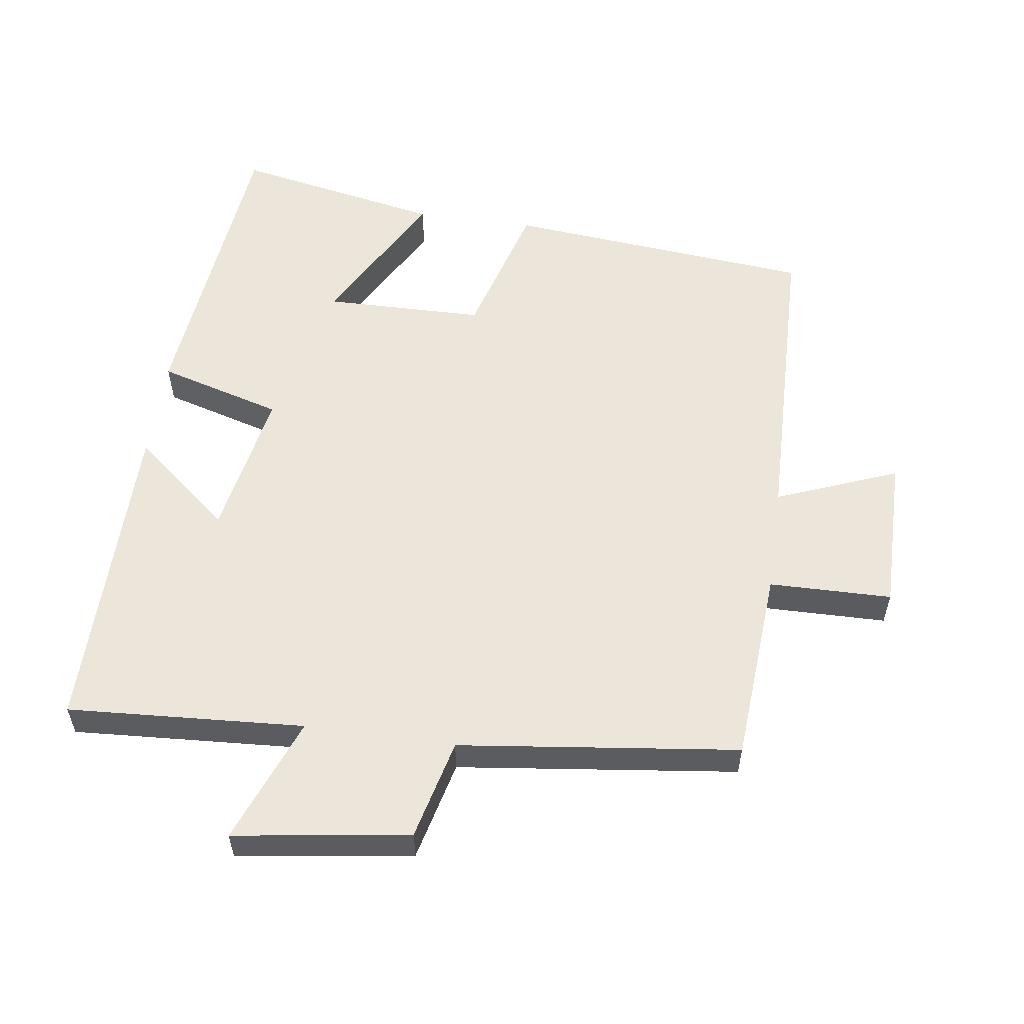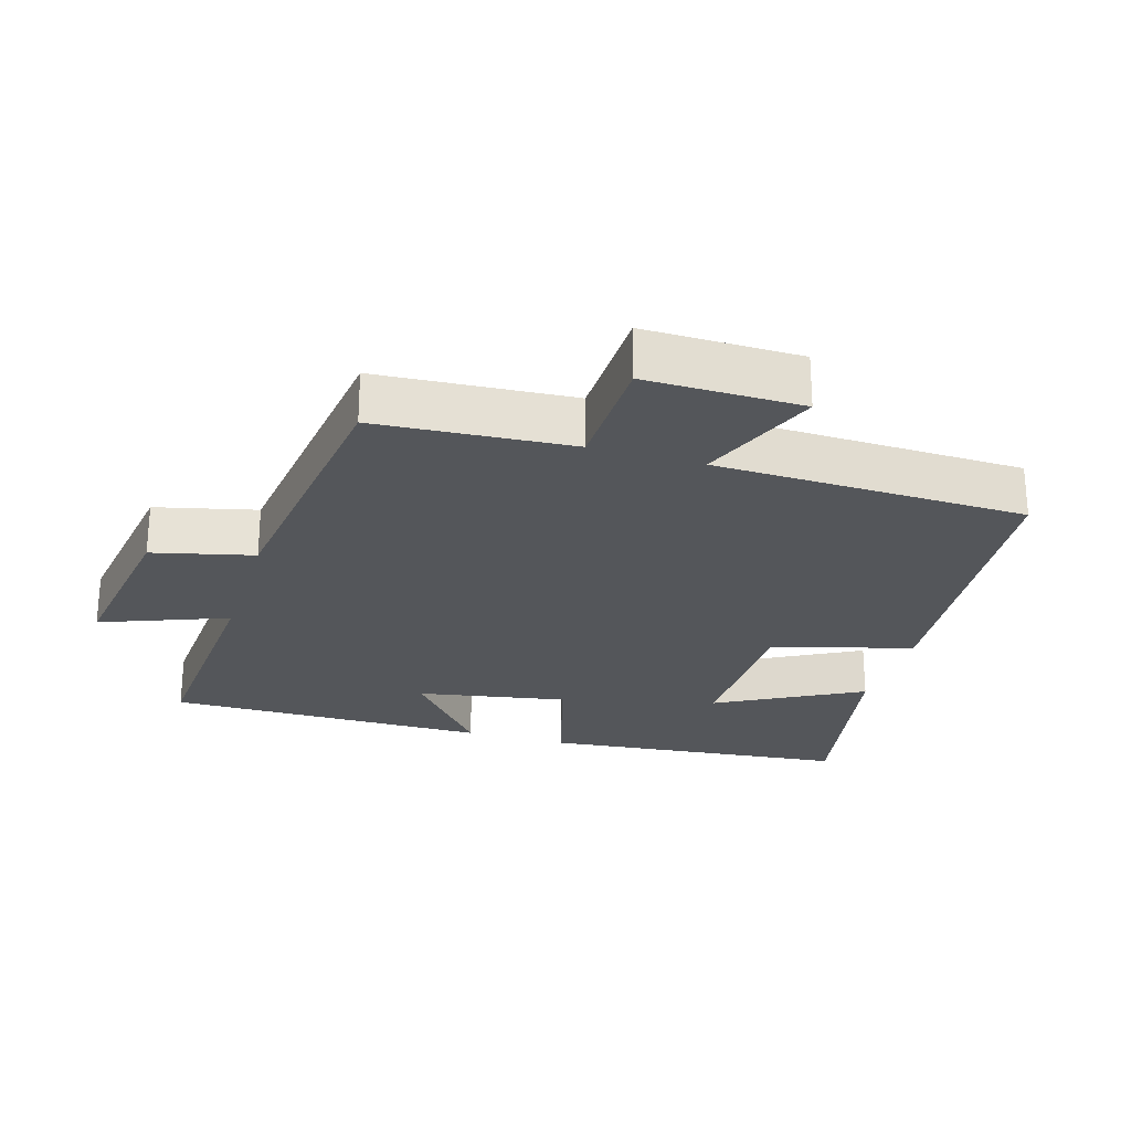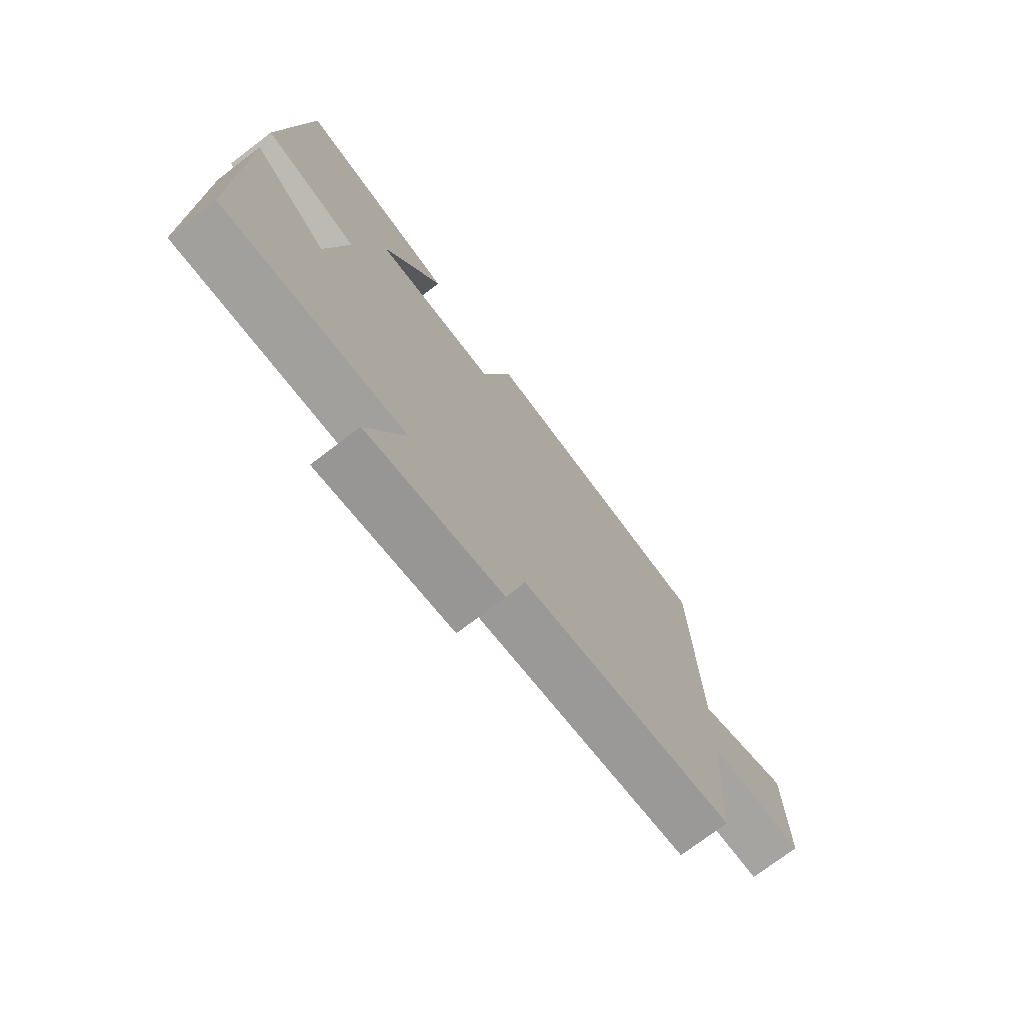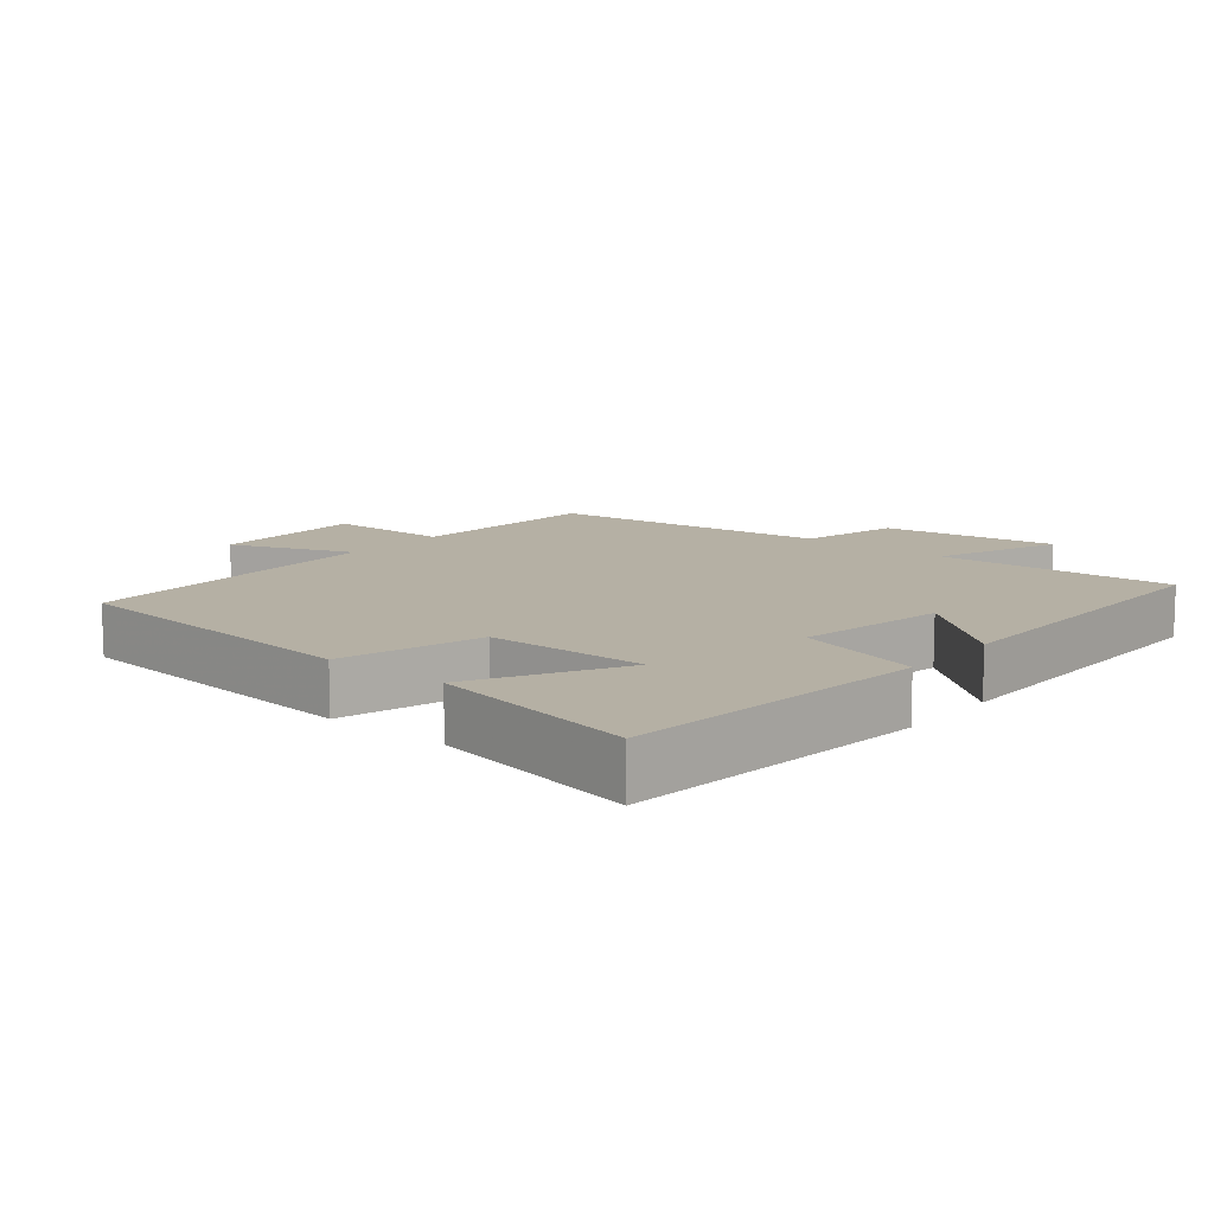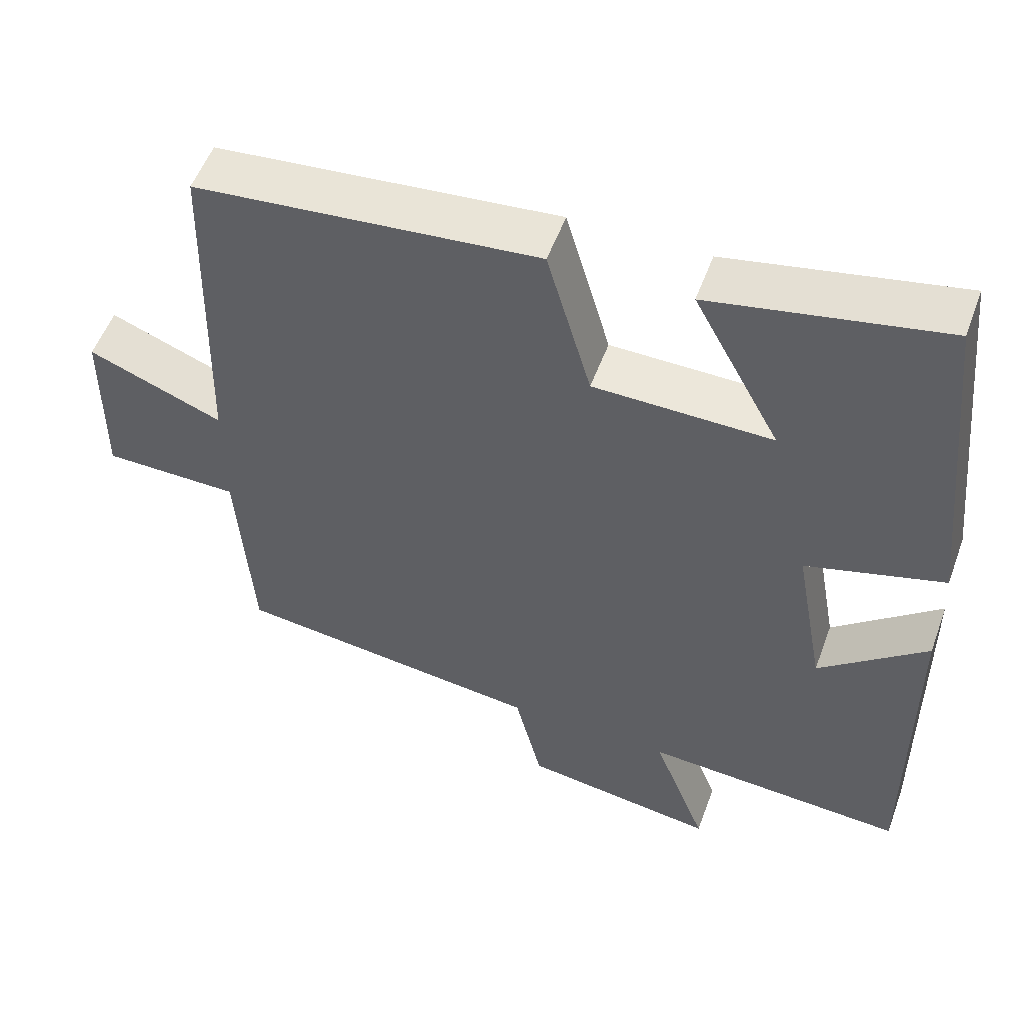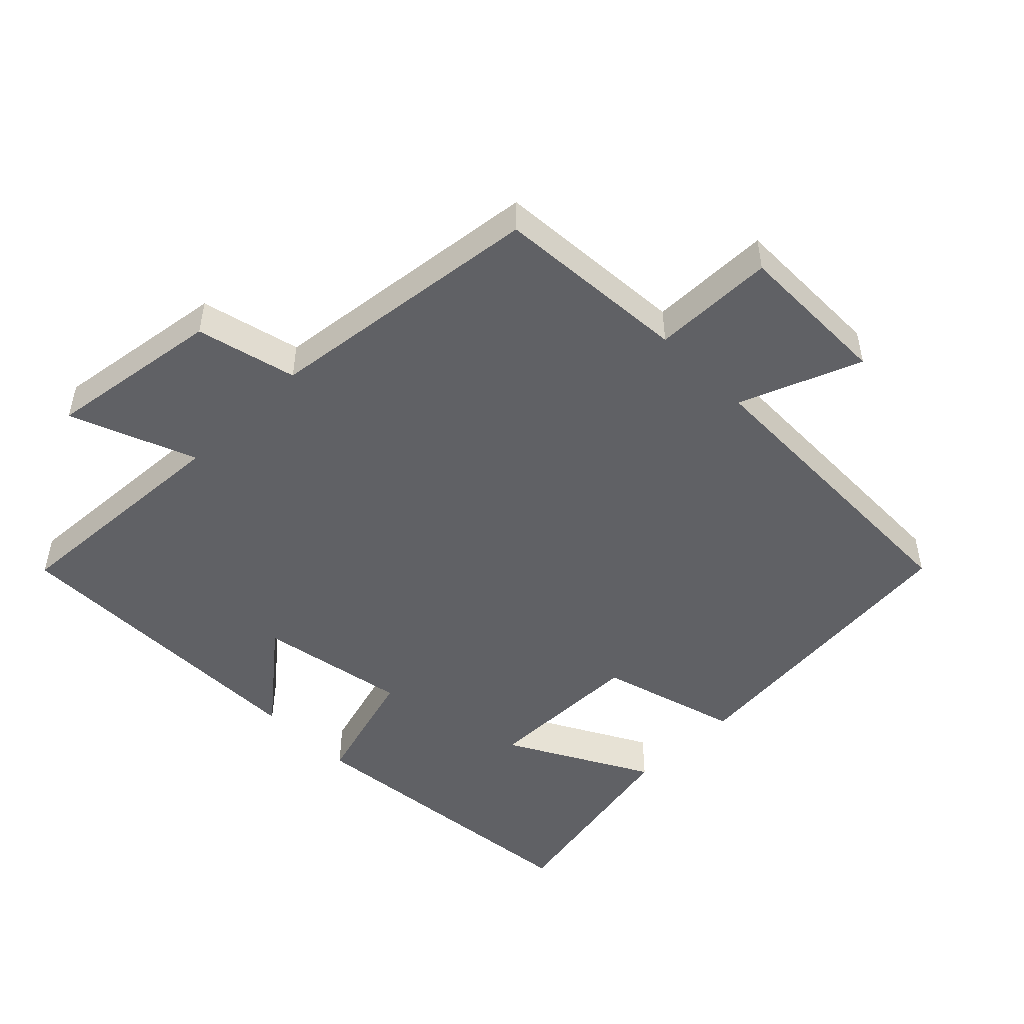
<metadata>
{"format":"obj","ext":"obj","renderer":"f3d","projection":"perspective","resolution":1024,"background":"white","views":[{"elev":56.3,"azim":-171.9,"up":"+Y"},{"elev":-25.3,"azim":-106.9,"up":"+Y"},{"elev":-74.2,"azim":127.3,"up":"+Z"},{"elev":11.6,"azim":39.7,"up":"+Y"},{"elev":53.7,"azim":20.0,"up":"+Z"},{"elev":-49.3,"azim":-135.2,"up":"+Y"}]}
</metadata>
<code>
v -0.489 0.07 0.458
v -0.034 0.07 0.5
v 0.025 0.07 0.293
v 0.261 0.07 0.289
v 0.146 0.07 0.5
v 0.453 0.07 0.559
v 0.5 0.07 0.107
v 0.317 0.07 0.055
v 0.357 0.07 -0.165
v 0.5 0.07 -0.047
v 0.503 0.07 -0.522
v 0.154 0.07 -0.5
v 0.226 0.07 -0.686
v -0.032 0.07 -0.648
v -0.068 0.07 -0.5
v -0.48 0.07 -0.449
v -0.5 0.07 -0.162
v -0.681 0.07 -0.159
v -0.679 0.07 0.071
v -0.5 0.07 0
v -0.489 0 0.458
v -0.034 0 0.5
v 0.025 0 0.293
v 0.261 0 0.289
v 0.146 0 0.5
v 0.453 0 0.559
v 0.5 0 0.107
v 0.317 0 0.055
v 0.357 0 -0.165
v 0.5 0 -0.047
v 0.503 0 -0.522
v 0.154 0 -0.5
v 0.226 0 -0.686
v -0.032 0 -0.648
v -0.068 0 -0.5
v -0.48 0 -0.449
v -0.5 0 -0.162
v -0.681 0 -0.159
v -0.679 0 0.071
v -0.5 0 0
f 17 18 19 20
f 15 16 17 20
f 15 20 1 2
f 12 13 14 15
f 12 15 2 3
f 9 10 11 12
f 8 9 12 3
f 7 8 3 4
f 4 5 6 7
f 40 39 38 37
f 40 37 36 35
f 22 21 40 35
f 35 34 33 32
f 23 22 35 32
f 32 31 30 29
f 23 32 29 28
f 24 23 28 27
f 27 26 25 24
f 1 21 22 2
f 2 22 23 3
f 3 23 24 4
f 4 24 25 5
f 5 25 26 6
f 6 26 27 7
f 7 27 28 8
f 8 28 29 9
f 9 29 30 10
f 10 30 31 11
f 11 31 32 12
f 12 32 33 13
f 13 33 34 14
f 14 34 35 15
f 15 35 36 16
f 16 36 37 17
f 17 37 38 18
f 18 38 39 19
f 19 39 40 20
f 20 40 21 1

</code>
